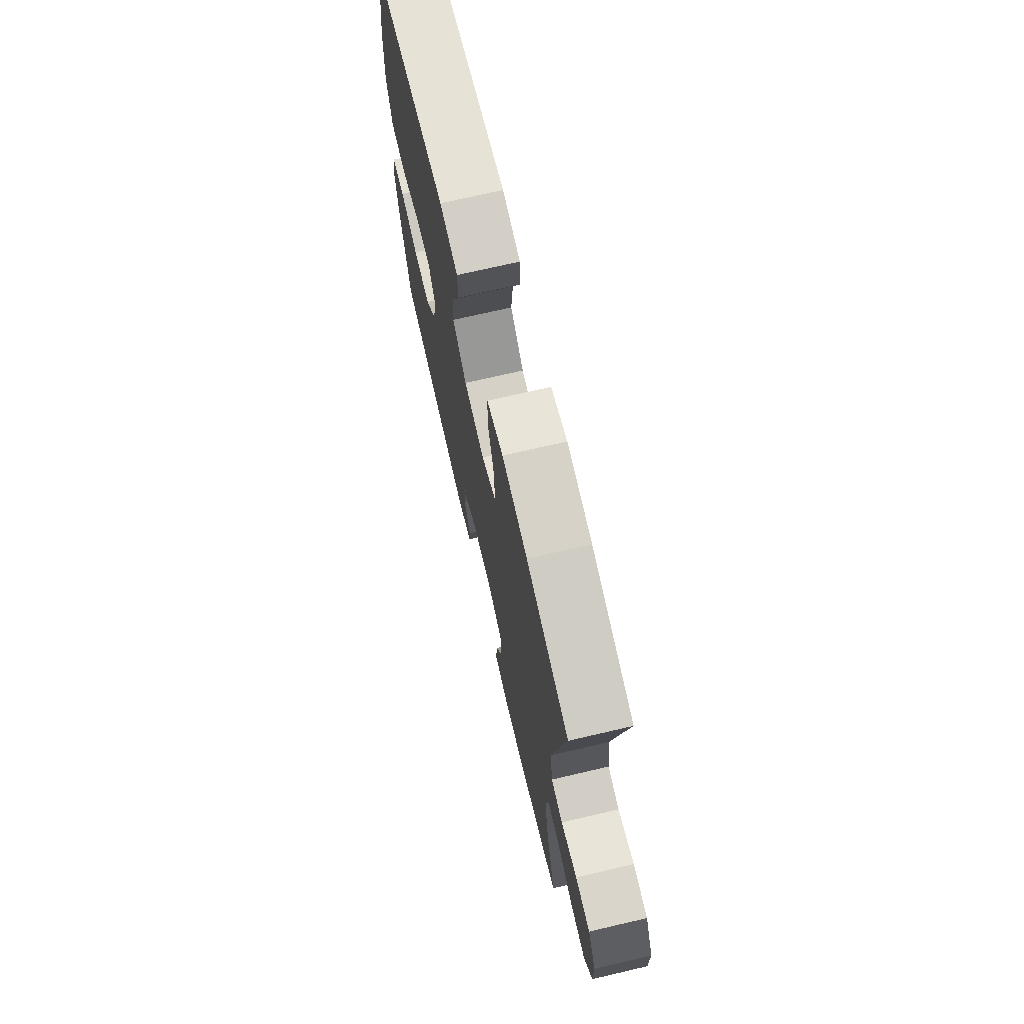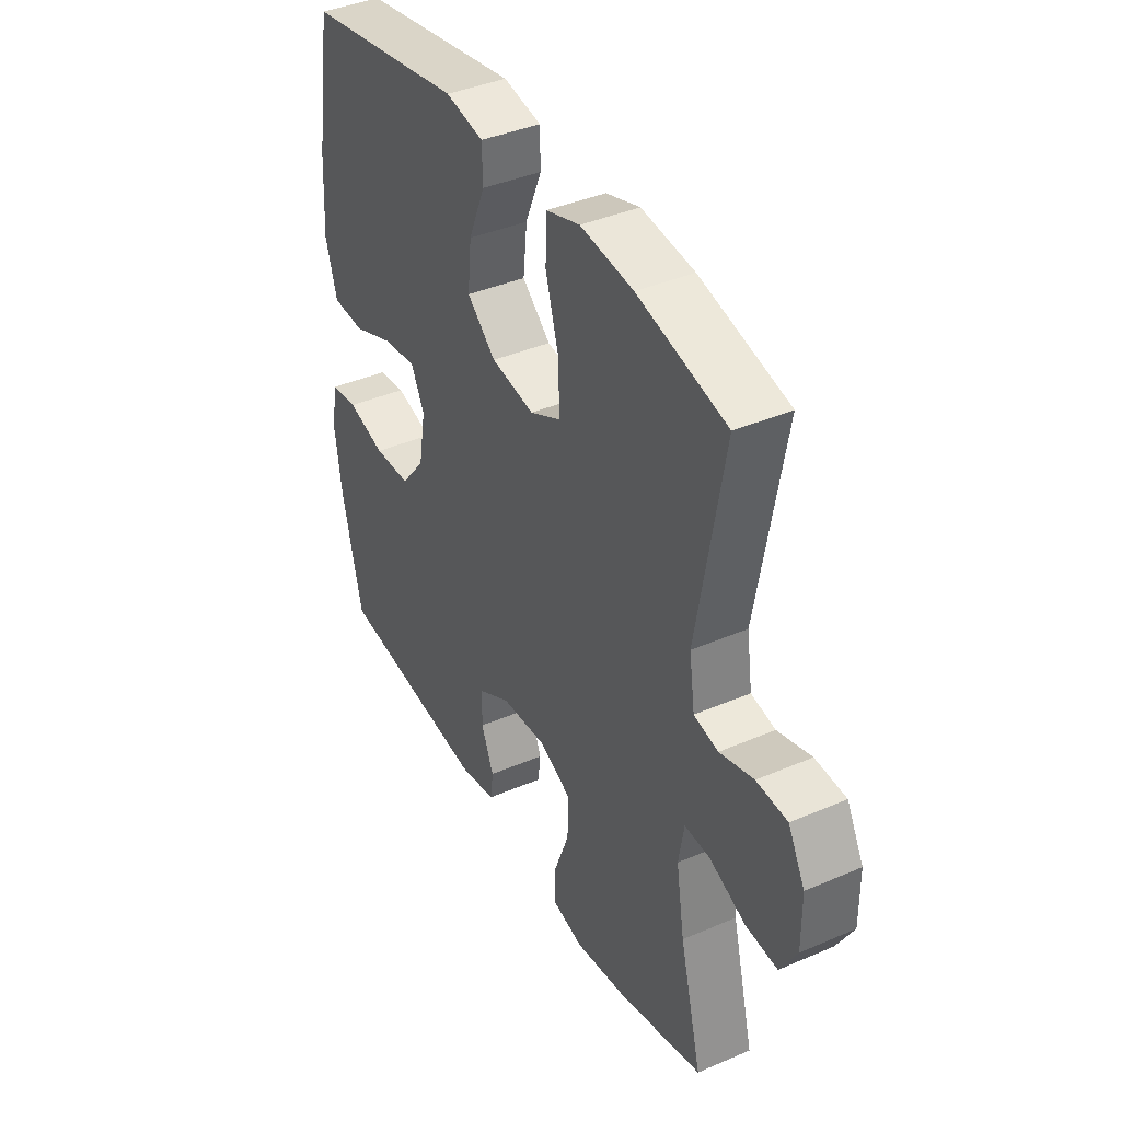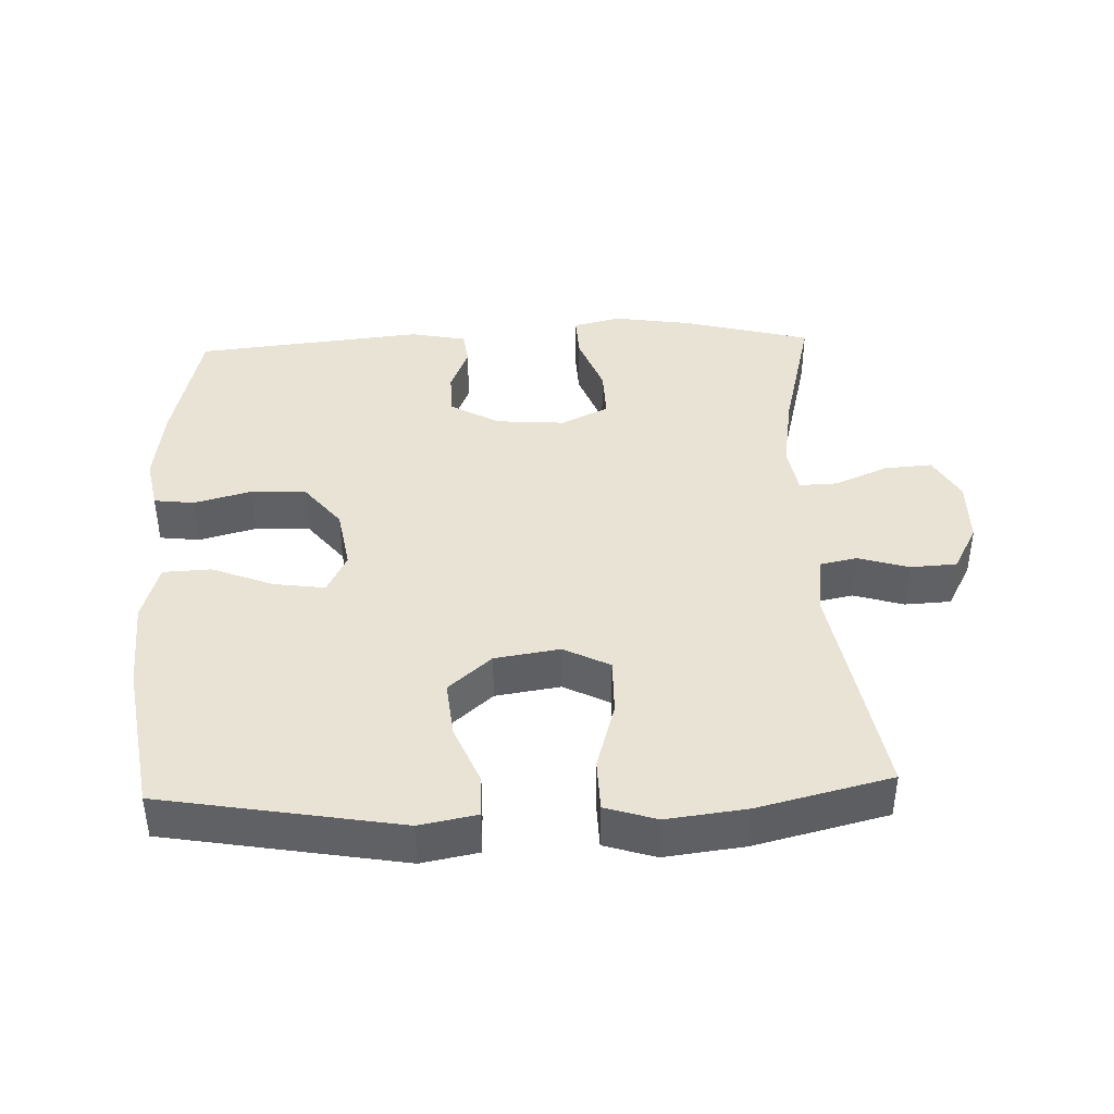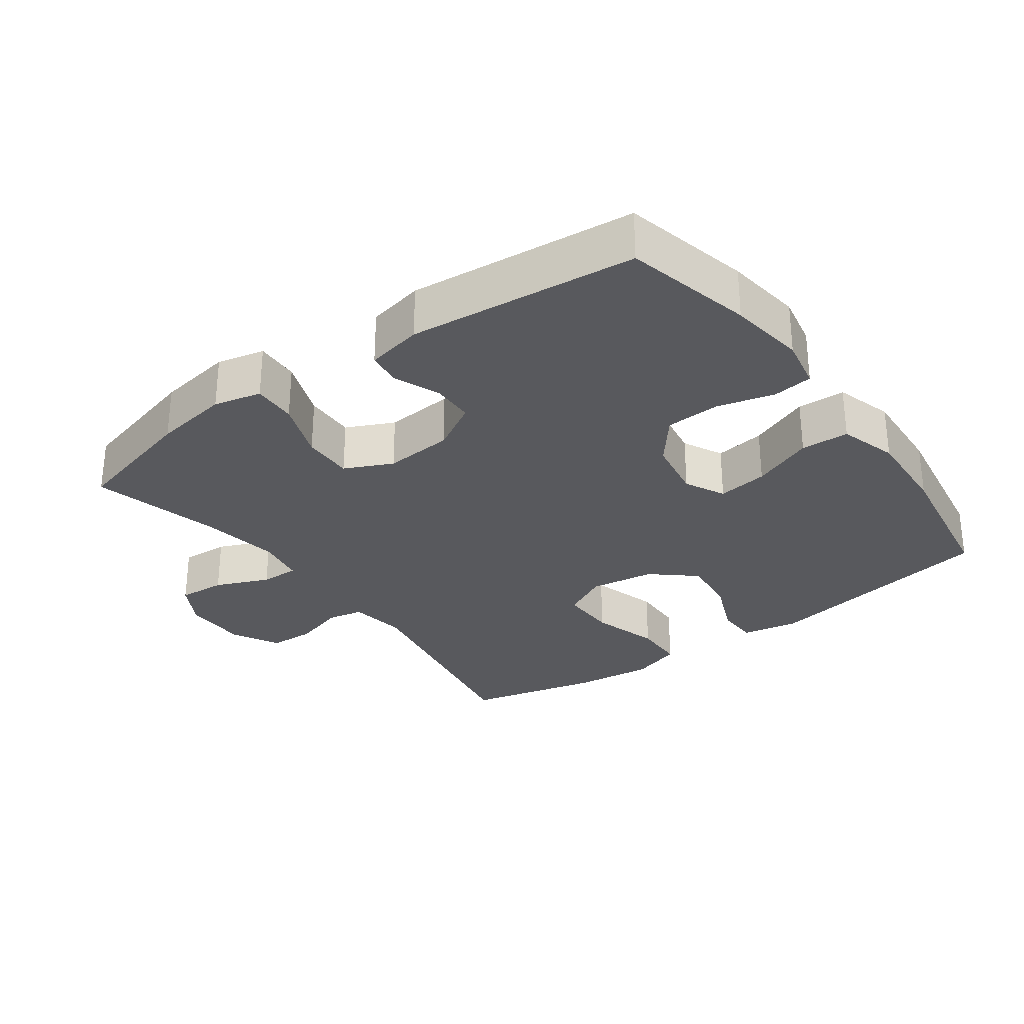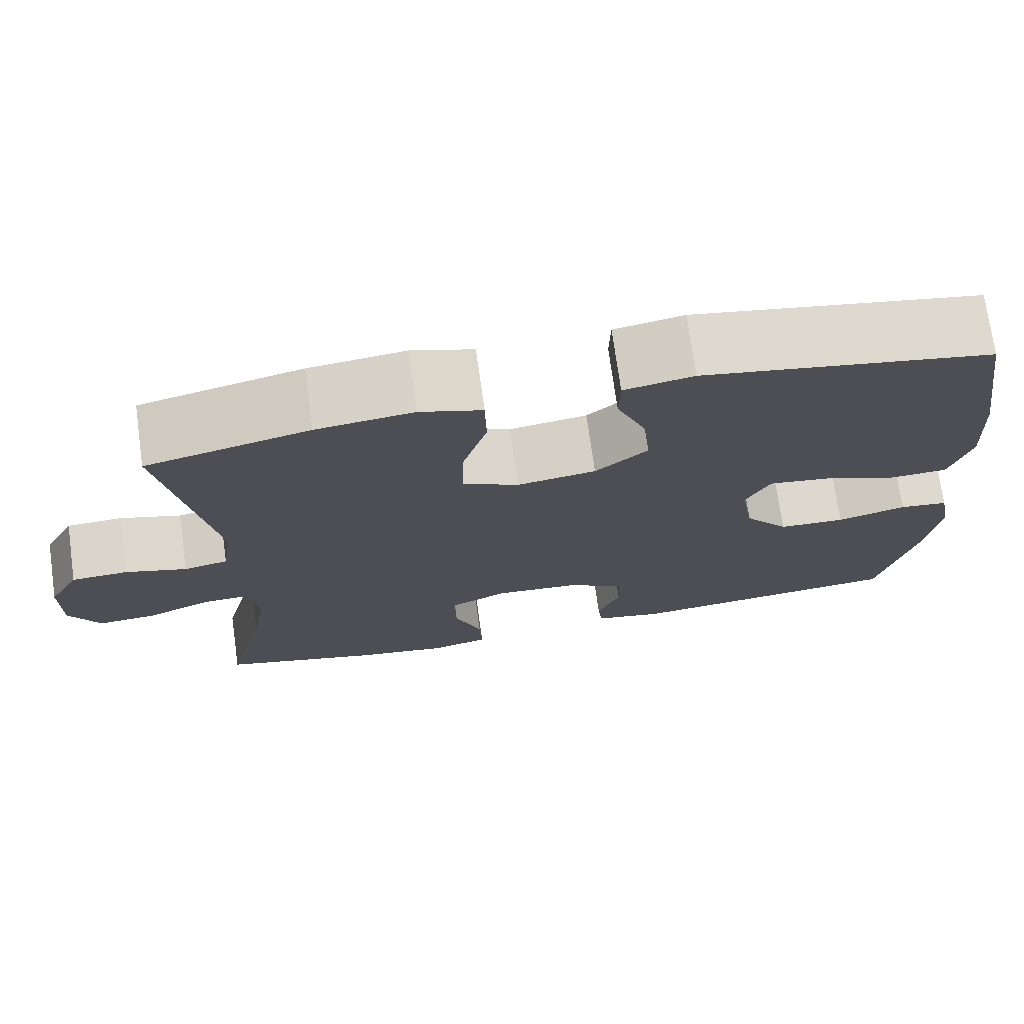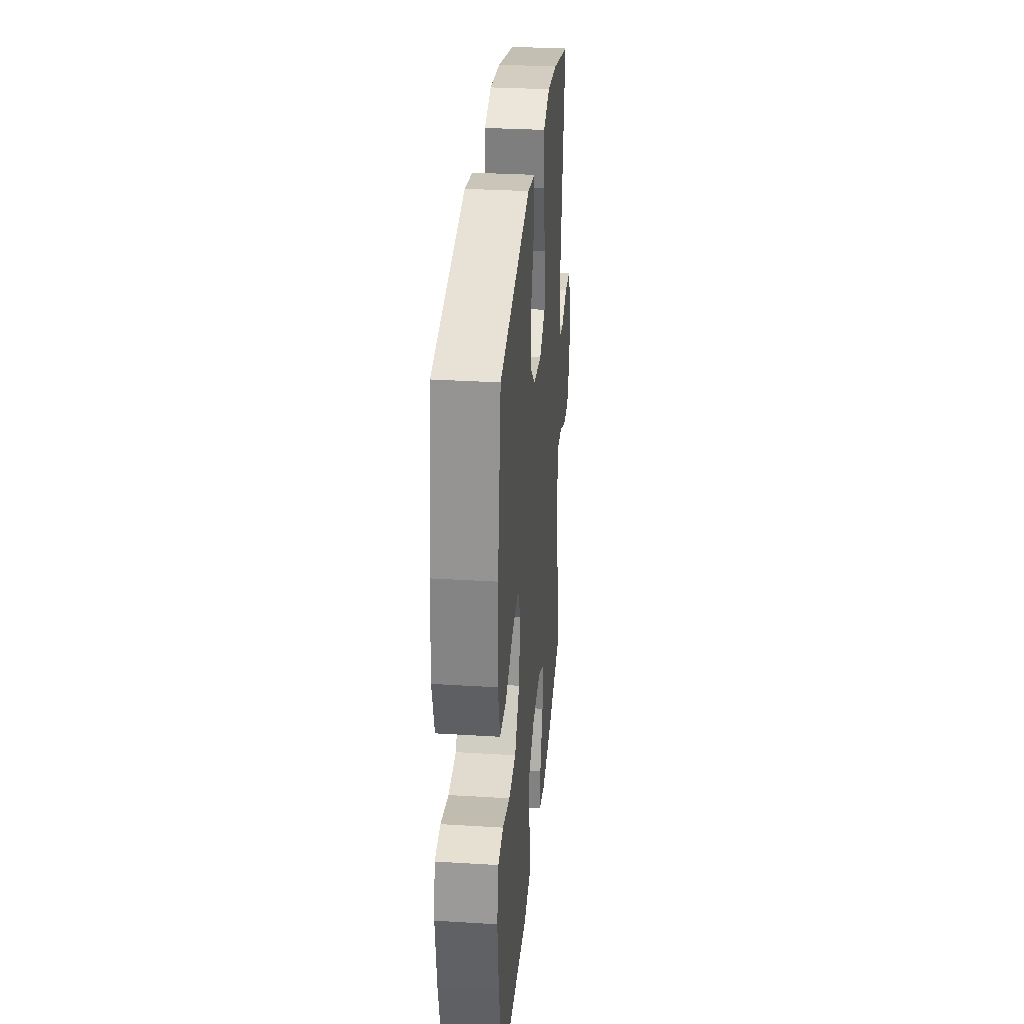
<metadata>
{"format":"obj","ext":"obj","renderer":"f3d","projection":"perspective","resolution":1024,"background":"white","views":[{"elev":71.8,"azim":76.9,"up":"+Z"},{"elev":39.7,"azim":61.9,"up":"+Z"},{"elev":41.3,"azim":-2.2,"up":"+Y"},{"elev":-29.8,"azim":-143.8,"up":"+Y"},{"elev":73.2,"azim":172.1,"up":"+Z"},{"elev":31.2,"azim":-85.0,"up":"+Z"}]}
</metadata>
<code>
o path1694
v -0.1696 0.0375 -0.5393
v -0.08463 0.0375 -0.5225
v -0.07832 0.0375 -0.4715
v -0.1065 0.0375 -0.402
v -0.1052 0.0375 -0.3365
v -0.03177 0.0375 -0.2947
v 0.07221 0.0375 -0.287
v 0.144 0.0375 -0.3213
v 0.1419 0.0375 -0.398
v 0.1079 0.0375 -0.488
v 0.105 0.0375 -0.5547
v 0.1771 0.0375 -0.5719
v 0.2924 0.0375 -0.5543
v 0.4876 0.0375 -0.5037
v 0.4378 0.0375 -0.3064
v 0.4189 0.0375 -0.1896
v 0.4313 0.0375 -0.116
v 0.4891 0.0375 -0.118
v 0.5699 0.0375 -0.1525
v 0.6422 0.0375 -0.1576
v 0.68 0.0375 -0.09169
v 0.6791 0.0375 0.006117
v 0.641 0.0375 0.07649
v 0.5715 0.0375 0.08005
v 0.495 0.0375 0.0573
v 0.44 0.0375 0.06867
v 0.4271 0.0375 0.1558
v 0.4876 0.0375 0.4982
v 0.2862 0.0375 0.5473
v 0.1661 0.0375 0.5617
v 0.08893 0.0375 0.5374
v 0.08707 0.0375 0.4589
v 0.1177 0.0375 0.3561
v 0.119 0.0375 0.2706
v 0.04983 0.0375 0.2355
v -0.04829 0.0375 0.2504
v -0.1133 0.0375 0.3067
v -0.1045 0.0375 0.3922
v -0.06739 0.0375 0.481
v -0.06882 0.0375 0.5438
v -0.1549 0.0375 0.5601
v -0.5141 0.0375 0.4982
v -0.5505 0.0375 0.2717
v -0.5584 0.0375 0.1365
v -0.5324 0.0375 0.04878
v -0.4595 0.0375 0.04563
v -0.3665 0.0375 0.08202
v -0.2902 0.0375 0.09247
v -0.2598 0.0375 0.03215
v -0.2756 0.0375 -0.0612
v -0.3304 0.0375 -0.1292
v -0.4134 0.0375 -0.1326
v -0.4996 0.0375 -0.1094
v -0.5604 0.0375 -0.1167
v -0.5757 0.0375 -0.1938
v -0.5598 0.0375 -0.3102
v -0.5141 0.0375 -0.5037
v -0.1696 -0.0375 -0.5393
v -0.08463 -0.0375 -0.5225
v -0.07832 -0.0375 -0.4715
v -0.1065 -0.0375 -0.402
v -0.1052 -0.0375 -0.3365
v -0.03177 -0.0375 -0.2947
v 0.07221 -0.0375 -0.287
v 0.144 -0.0375 -0.3213
v 0.1419 -0.0375 -0.398
v 0.1079 -0.0375 -0.488
v 0.105 -0.0375 -0.5547
v 0.1771 -0.0375 -0.5719
v 0.2924 -0.0375 -0.5543
v 0.4876 -0.0375 -0.5037
v 0.4378 -0.0375 -0.3064
v 0.4189 -0.0375 -0.1896
v 0.4313 -0.0375 -0.116
v 0.4891 -0.0375 -0.118
v 0.5699 -0.0375 -0.1525
v 0.6422 -0.0375 -0.1576
v 0.68 -0.0375 -0.09169
v 0.6791 -0.0375 0.006117
v 0.641 -0.0375 0.07649
v 0.5715 -0.0375 0.08005
v 0.495 -0.0375 0.0573
v 0.44 -0.0375 0.06867
v 0.4271 -0.0375 0.1558
v 0.4876 -0.0375 0.4982
v 0.2862 -0.0375 0.5473
v 0.1661 -0.0375 0.5617
v 0.08893 -0.0375 0.5374
v 0.08707 -0.0375 0.4589
v 0.1177 -0.0375 0.3561
v 0.119 -0.0375 0.2706
v 0.04983 -0.0375 0.2355
v -0.04829 -0.0375 0.2504
v -0.1133 -0.0375 0.3067
v -0.1045 -0.0375 0.3922
v -0.06739 -0.0375 0.481
v -0.06882 -0.0375 0.5438
v -0.1549 -0.0375 0.5601
v -0.5141 -0.0375 0.4982
v -0.5505 -0.0375 0.2717
v -0.5584 -0.0375 0.1365
v -0.5324 -0.0375 0.04878
v -0.4595 -0.0375 0.04563
v -0.3665 -0.0375 0.08202
v -0.2902 -0.0375 0.09247
v -0.2598 -0.0375 0.03215
v -0.2756 -0.0375 -0.0612
v -0.3304 -0.0375 -0.1292
v -0.4134 -0.0375 -0.1326
v -0.4996 -0.0375 -0.1094
v -0.5604 -0.0375 -0.1167
v -0.5757 -0.0375 -0.1938
v -0.5598 -0.0375 -0.3102
v -0.5141 -0.0375 -0.5037
v 0.6422 0.0375 -0.1576
v 0.6422 0.0375 -0.1576
v 0.68 0.0375 -0.09169
v 0.6791 0.0375 0.006117
v 0.641 0.0375 0.07649
v 0.5699 0.0375 -0.1525
v 0.5715 0.0375 0.08005
v 0.495 0.0375 0.0573
v 0.4891 0.0375 -0.118
v 0.44 0.0375 0.06867
v 0.44 0.0375 0.06867
v 0.4313 0.0375 -0.116
v 0.4313 0.0375 -0.116
v 0.4876 0.0375 -0.5037
v 0.4876 0.0375 -0.5037
v 0.4378 0.0375 -0.3064
v 0.4271 0.0375 0.1558
v 0.4876 0.0375 0.4982
v 0.4876 0.0375 0.4982
v 0.4189 0.0375 -0.1896
v 0.2924 0.0375 -0.5543
v 0.2862 0.0375 0.5473
v 0.1771 0.0375 -0.5719
v 0.1661 0.0375 0.5617
v 0.105 0.0375 -0.5547
v 0.105 0.0375 -0.5547
v 0.144 0.0375 -0.3213
v 0.144 0.0375 -0.3213
v 0.1419 0.0375 -0.398
v 0.08893 0.0375 0.5374
v 0.08893 0.0375 0.5374
v 0.07221 0.0375 -0.287
v 0.1177 0.0375 0.3561
v 0.119 0.0375 0.2706
v 0.119 0.0375 0.2706
v 0.1079 0.0375 -0.488
v 0.04983 0.0375 0.2355
v 0.08707 0.0375 0.4589
v -0.03177 0.0375 -0.2947
v -0.04829 0.0375 0.2504
v -0.1052 0.0375 -0.3365
v -0.1133 0.0375 0.3067
v -0.1045 0.0375 0.3922
v -0.06739 0.0375 0.481
v -0.06882 0.0375 0.5438
v -0.06882 0.0375 0.5438
v -0.1549 0.0375 0.5601
v -0.08463 0.0375 -0.5225
v -0.08463 0.0375 -0.5225
v -0.07832 0.0375 -0.4715
v -0.1065 0.0375 -0.402
v -0.1696 0.0375 -0.5393
v -0.2598 0.0375 0.03215
v -0.2756 0.0375 -0.0612
v -0.2902 0.0375 0.09247
v -0.2902 0.0375 0.09247
v -0.3304 0.0375 -0.1292
v -0.3665 0.0375 0.08202
v -0.4134 0.0375 -0.1326
v -0.4595 0.0375 0.04563
v -0.4996 0.0375 -0.1094
v -0.5324 0.0375 0.04878
v -0.5324 0.0375 0.04878
v -0.5141 0.0375 0.4982
v -0.5141 0.0375 0.4982
v -0.5141 0.0375 -0.5037
v -0.5141 0.0375 -0.5037
v -0.5604 0.0375 -0.1167
v -0.5604 0.0375 -0.1167
v -0.5505 0.0375 0.2717
v -0.5584 0.0375 0.1365
v -0.5598 0.0375 -0.3102
v -0.5757 0.0375 -0.1938
v 0.6422 -0.0375 -0.1576
v 0.6422 -0.0375 -0.1576
v 0.68 -0.0375 -0.09169
v 0.6791 -0.0375 0.006117
v 0.641 -0.0375 0.07649
v 0.5699 -0.0375 -0.1525
v 0.5715 -0.0375 0.08005
v 0.495 -0.0375 0.0573
v 0.4891 -0.0375 -0.118
v 0.44 -0.0375 0.06867
v 0.44 -0.0375 0.06867
v 0.4313 -0.0375 -0.116
v 0.4313 -0.0375 -0.116
v 0.4876 -0.0375 -0.5037
v 0.4876 -0.0375 -0.5037
v 0.4378 -0.0375 -0.3064
v 0.4271 -0.0375 0.1558
v 0.4876 -0.0375 0.4982
v 0.4876 -0.0375 0.4982
v 0.4189 -0.0375 -0.1896
v 0.2924 -0.0375 -0.5543
v 0.2862 -0.0375 0.5473
v 0.1771 -0.0375 -0.5719
v 0.1661 -0.0375 0.5617
v 0.105 -0.0375 -0.5547
v 0.105 -0.0375 -0.5547
v 0.144 -0.0375 -0.3213
v 0.144 -0.0375 -0.3213
v 0.1419 -0.0375 -0.398
v 0.08893 -0.0375 0.5374
v 0.08893 -0.0375 0.5374
v 0.07221 -0.0375 -0.287
v 0.1177 -0.0375 0.3561
v 0.119 -0.0375 0.2706
v 0.119 -0.0375 0.2706
v 0.1079 -0.0375 -0.488
v 0.04983 -0.0375 0.2355
v 0.08707 -0.0375 0.4589
v -0.03177 -0.0375 -0.2947
v -0.04829 -0.0375 0.2504
v -0.1052 -0.0375 -0.3365
v -0.1133 -0.0375 0.3067
v -0.1045 -0.0375 0.3922
v -0.06739 -0.0375 0.481
v -0.06882 -0.0375 0.5438
v -0.06882 -0.0375 0.5438
v -0.1549 -0.0375 0.5601
v -0.08463 -0.0375 -0.5225
v -0.08463 -0.0375 -0.5225
v -0.07832 -0.0375 -0.4715
v -0.1065 -0.0375 -0.402
v -0.1696 -0.0375 -0.5393
v -0.2598 -0.0375 0.03215
v -0.2756 -0.0375 -0.0612
v -0.2902 -0.0375 0.09247
v -0.2902 -0.0375 0.09247
v -0.3304 -0.0375 -0.1292
v -0.3665 -0.0375 0.08202
v -0.4134 -0.0375 -0.1326
v -0.4595 -0.0375 0.04563
v -0.4996 -0.0375 -0.1094
v -0.5324 -0.0375 0.04878
v -0.5324 -0.0375 0.04878
v -0.5141 -0.0375 0.4982
v -0.5141 -0.0375 0.4982
v -0.5141 -0.0375 -0.5037
v -0.5141 -0.0375 -0.5037
v -0.5604 -0.0375 -0.1167
v -0.5604 -0.0375 -0.1167
v -0.5505 -0.0375 0.2717
v -0.5584 -0.0375 0.1365
v -0.5598 -0.0375 -0.3102
v -0.5757 -0.0375 -0.1938
f 240 226 219
f 242 227 229
f 209 204 205
f 257 242 229
f 226 241 228
f 203 208 201
f 257 229 251
f 191 193 190
f 238 228 253
f 238 239 237
f 219 214 199
f 240 219 224
f 203 216 208
f 248 260 246
f 244 228 241
f 220 221 204
f 221 197 204
f 193 191 196
f 253 228 244
f 195 196 194
f 245 258 247
f 210 216 223
f 203 214 216
f 260 259 246
f 229 230 251
f 207 214 203
f 208 216 210
f 199 197 224
f 240 224 227
f 209 220 204
f 251 230 234
f 224 219 199
f 225 211 217
f 225 209 211
f 241 226 240
f 240 227 242
f 220 209 225
f 235 237 239
f 258 245 257
f 199 214 207
f 230 231 234
f 247 258 249
f 197 199 195
f 194 191 192
f 255 260 248
f 246 259 244
f 234 231 232
f 199 196 195
f 190 193 188
f 242 257 245
f 224 197 221
f 194 196 191
f 239 238 253
f 253 244 259
f 210 223 212
f 116 21 78 189
f 21 22 79 78
f 22 23 80 79
f 19 20 77 76
f 23 24 81 80
f 24 25 82 81
f 18 19 76 75
f 25 125 198 82
f 127 18 75 200
f 129 15 72 202
f 27 133 206 84
f 26 27 84 83
f 15 16 73 72
f 16 17 74 73
f 13 14 71 70
f 28 29 86 85
f 12 13 70 69
f 29 30 87 86
f 140 12 69 213
f 142 9 66 215
f 30 145 218 87
f 7 8 65 64
f 33 149 222 90
f 10 11 68 67
f 9 10 67 66
f 34 35 92 91
f 32 33 90 89
f 31 32 89 88
f 6 7 64 63
f 35 36 93 92
f 5 6 63 62
f 36 37 94 93
f 38 39 96 95
f 39 160 233 96
f 40 41 98 97
f 163 3 60 236
f 3 4 61 60
f 1 2 59 58
f 37 38 95 94
f 4 5 62 61
f 49 50 107 106
f 170 49 106 243
f 50 51 108 107
f 47 48 105 104
f 51 52 109 108
f 46 47 104 103
f 52 53 110 109
f 177 46 103 250
f 41 179 252 98
f 181 1 58 254
f 53 183 256 110
f 42 43 100 99
f 44 45 102 101
f 43 44 101 100
f 56 57 114 113
f 55 56 113 112
f 54 55 112 111
f 167 146 153
f 169 156 154
f 136 132 131
f 184 156 169
f 153 155 168
f 130 128 135
f 184 178 156
f 118 117 120
f 165 180 155
f 165 164 166
f 146 126 141
f 167 151 146
f 130 135 143
f 175 173 187
f 171 168 155
f 147 131 148
f 148 131 124
f 120 123 118
f 180 171 155
f 122 121 123
f 172 174 185
f 137 150 143
f 130 143 141
f 187 173 186
f 156 178 157
f 134 130 141
f 135 137 143
f 126 151 124
f 167 154 151
f 136 131 147
f 178 161 157
f 151 126 146
f 152 144 138
f 152 138 136
f 168 167 153
f 167 169 154
f 147 152 136
f 162 166 164
f 185 184 172
f 126 134 141
f 157 161 158
f 174 176 185
f 124 122 126
f 121 119 118
f 182 175 187
f 173 171 186
f 161 159 158
f 126 122 123
f 117 115 120
f 169 172 184
f 151 148 124
f 121 118 123
f 166 180 165
f 180 186 171
f 137 139 150

</code>
